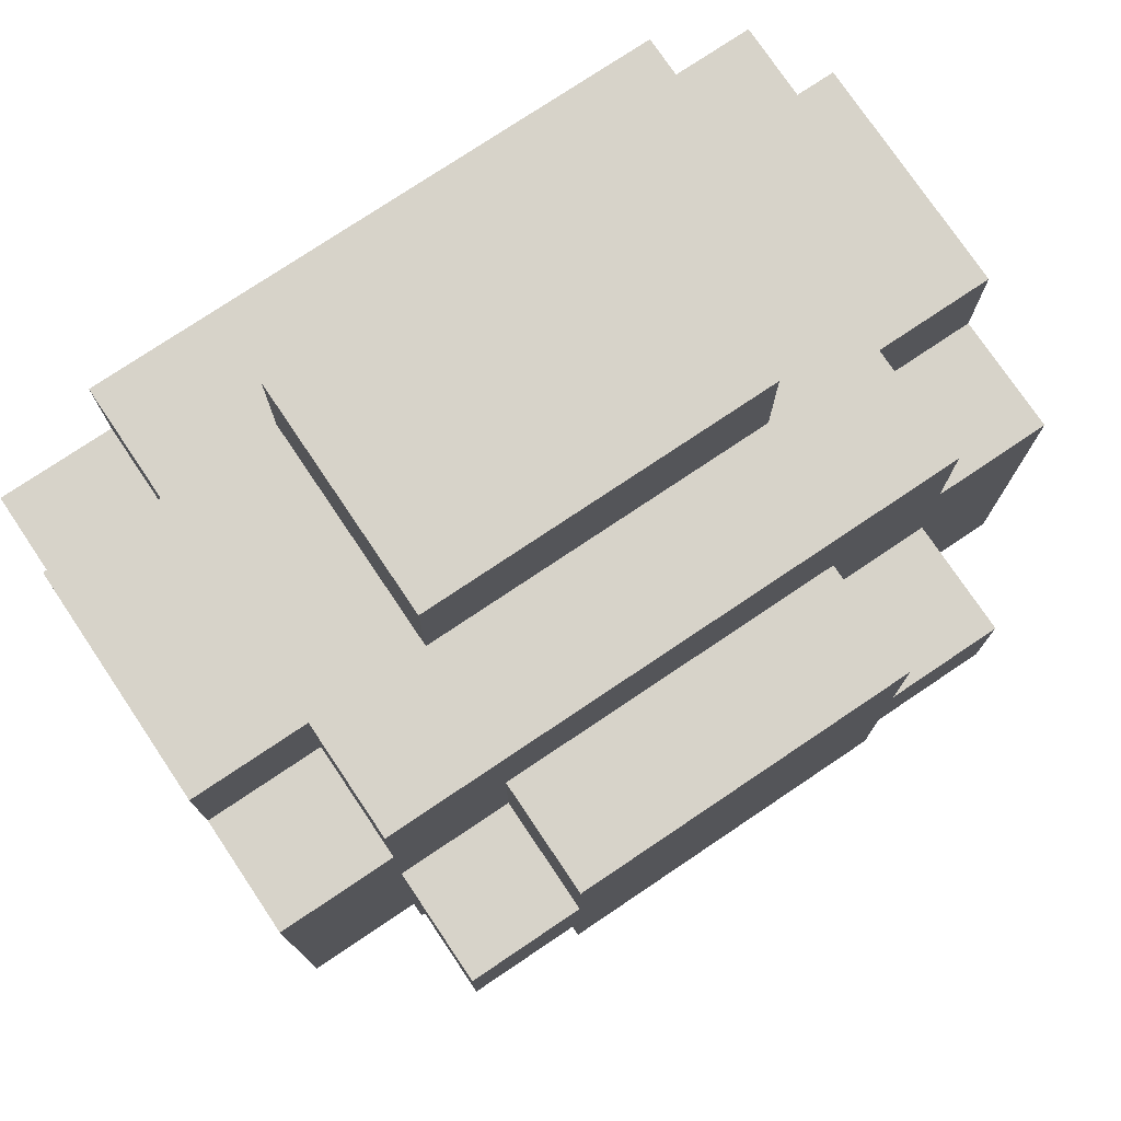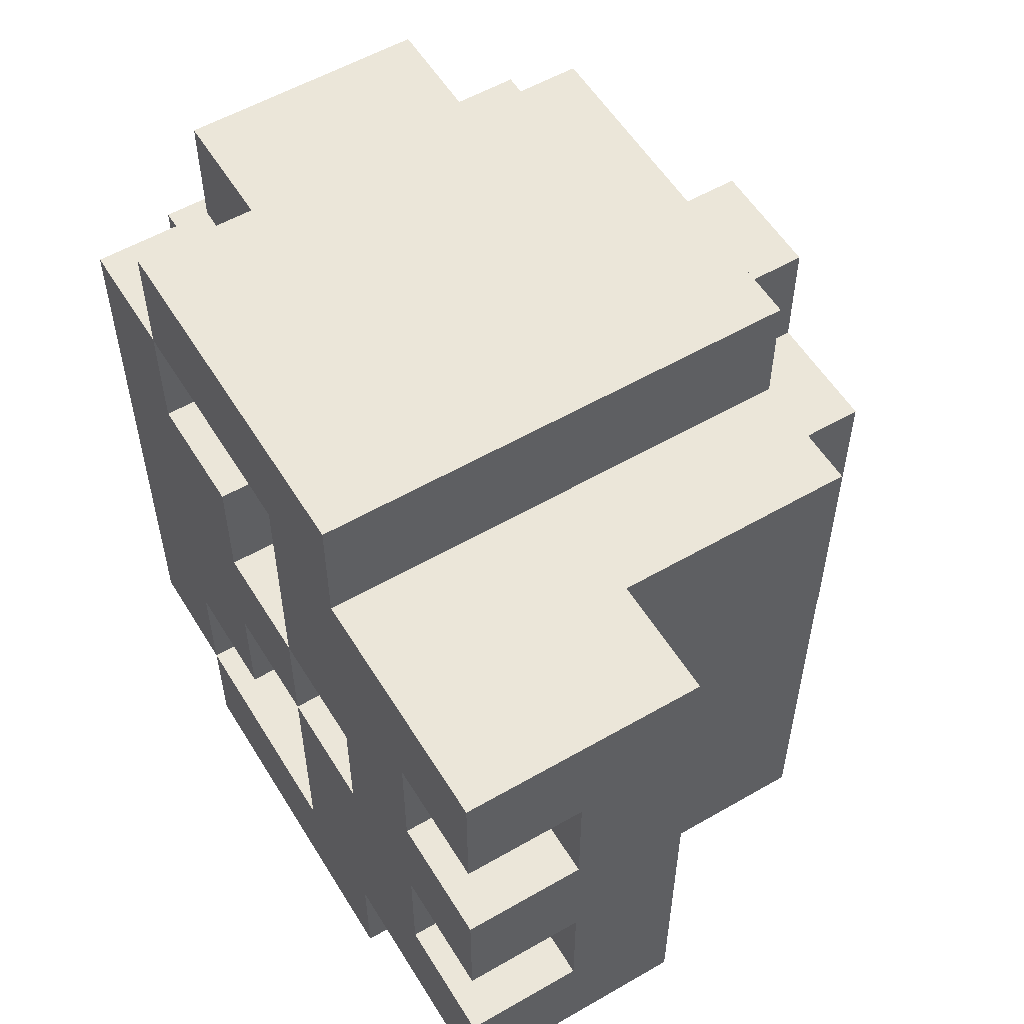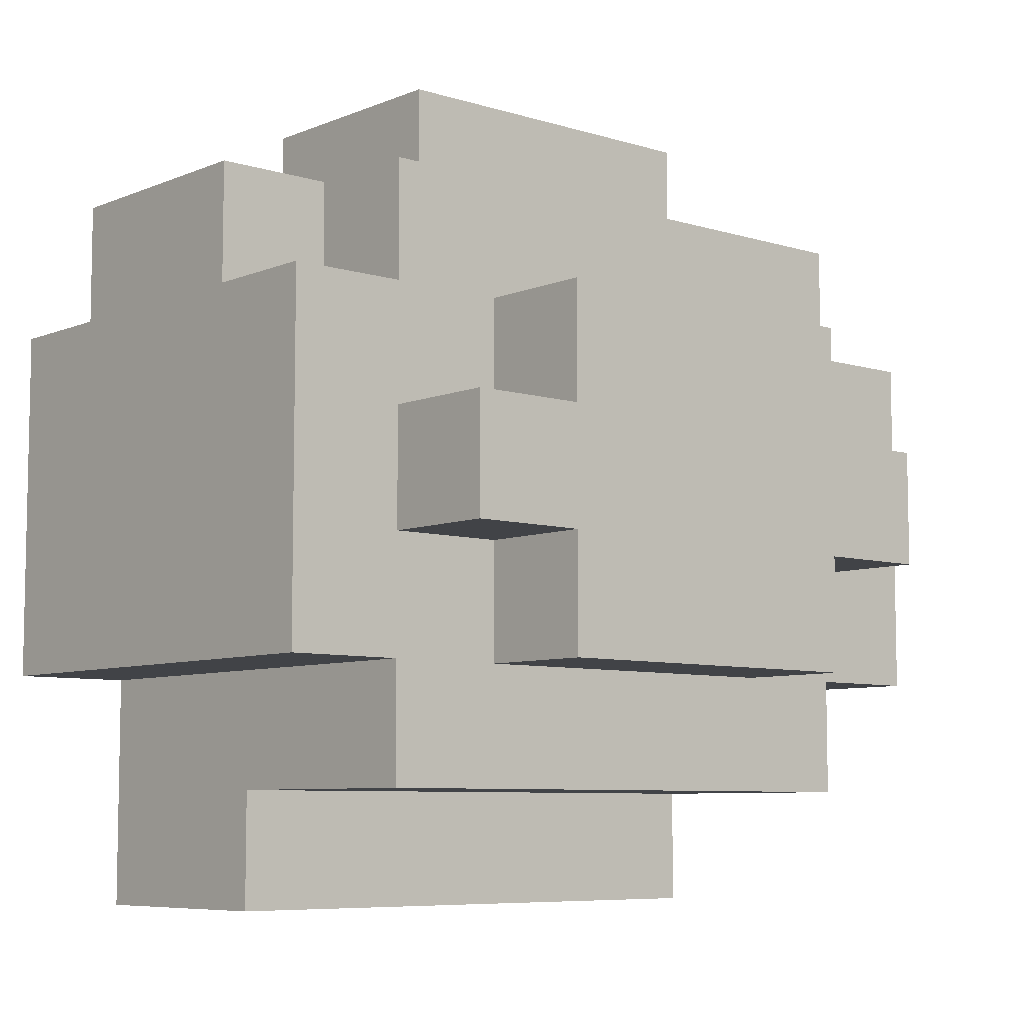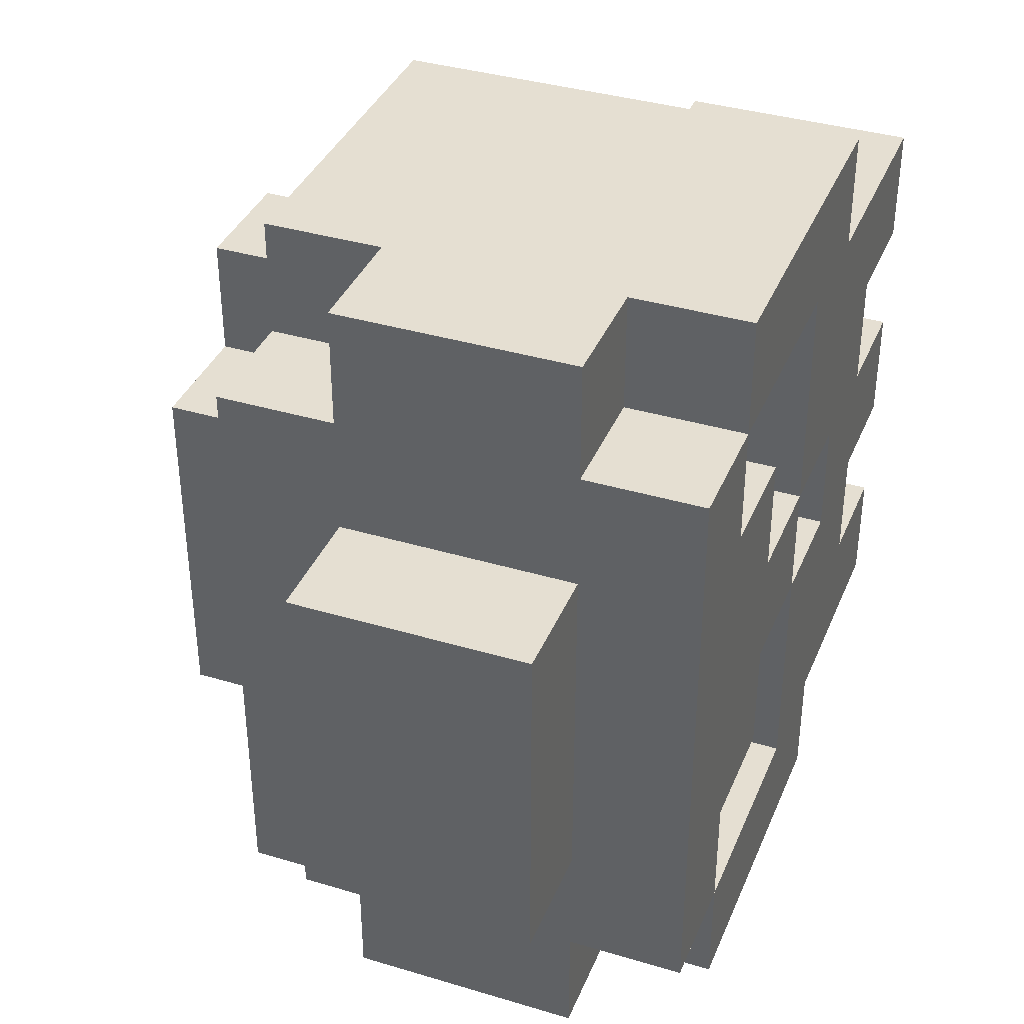
<metadata>
{"format":"obj","ext":"obj","renderer":"f3d","projection":"perspective","resolution":1024,"background":"white","views":[{"elev":76.1,"azim":56.1,"up":"+Y"},{"elev":55.8,"azim":-31.2,"up":"+Z"},{"elev":-7.3,"azim":48.9,"up":"+Y"},{"elev":37.4,"azim":-159.0,"up":"+Z"}]}
</metadata>
<code>
o
v -0.3 0 0.2
v -0.3 0 0.1
v -0.3 0 0
v -0.3 0 -0.1
v -0.3 0 -0.2
v -0.3 0 -0.3
v -0.3 0.1 0.1
v -0.3 0.1 0
v -0.3 0.1 -0.1
v -0.3 0.1 -0.2
v -0.3 0.2 0.3
v -0.3 0.2 0.2
v -0.3 0.2 0
v -0.3 0.2 -0.1
v -0.3 0.2 -0.3
v -0.3 0.2 -0.4
v -0.3 0.3 0.2
v -0.3 0.3 0
v -0.3 0.3 -0.1
v -0.3 0.3 -0.3
v -0.3 0.3 -0.4
v -0.3 0.4 0.3
v -0.3 0.4 0.2
v -0.3 0.4 0.1
v -0.3 0.4 0
v -0.3 0.4 -0.1
v -0.3 0.4 -0.2
v -0.3 0.5 0.3
v -0.3 0.5 0.2
v -0.3 0.5 0.1
v -0.3 0.5 0
v -0.3 0.5 -0.2
v -0.3 0.5 -0.3
v -0.3 0.5 -0.4
v -0.3 0.6 0.2
v -0.3 0.6 0
v -0.3 0.6 -0.1
v -0.3 0.6 -0.2
v -0.3 0.6 -0.3
v -0.2 0 0.1
v -0.2 0 0
v -0.2 0 -0.1
v -0.2 0 -0.2
v -0.2 0.1 0.1
v -0.2 0.1 0
v -0.2 0.1 -0.1
v -0.2 0.1 -0.2
v -0.2 0.2 0
v -0.2 0.2 -0.1
v -0.2 0.3 0.2
v -0.2 0.3 0
v -0.2 0.3 -0.1
v -0.2 0.3 -0.2
v -0.2 0.3 -0.3
v -0.2 0.4 0.2
v -0.2 0.4 0.1
v -0.2 0.4 0
v -0.2 0.4 -0.1
v -0.2 0.4 -0.2
v -0.2 0.4 -0.3
v -0.2 0.5 0.3
v -0.2 0.5 0.2
v -0.2 0.5 0.1
v -0.2 0.5 -0.2
v -0.2 0.5 -0.3
v -0.2 0.5 -0.4
v -0.2 0.6 0.3
v -0.2 0.6 0.2
v -0.2 0.6 0.1
v -0.2 0.6 0
v -0.2 0.6 -0.1
v -0.2 0.6 -0.2
v -0.2 0.6 -0.3
v -0.2 0.6 -0.4
v -0.2 0.7 0.1
v -0.2 0.7 0
v -0.2 0.7 -0.2
v -0.1 0 0.2
v -0.1 0 0.1
v -0.1 0 -0.3
v -0.1 0.1 0.2
v -0.1 0.1 0.1
v -0.1 0.1 -0.3
v 0 0.5 0.3
v 0 0.5 0.2
v 0 0.5 -0.3
v 0 0.5 -0.4
v 0 0.6 0.3
v 0 0.6 0.2
v 0 0.6 0.1
v 0 0.6 -0.2
v 0 0.6 -0.3
v 0 0.6 -0.4
v 0 0.7 0.1
v 0 0.7 -0.2
v 0.1 0.1 0.2
v 0.1 0.1 -0.3
v 0.1 0.2 0.3
v 0.1 0.2 0.2
v 0.1 0.2 0.1
v 0.1 0.2 -0.2
v 0.1 0.2 -0.3
v 0.1 0.2 -0.4
v 0.1 0.3 0.2
v 0.1 0.3 0.1
v 0.1 0.3 -0.2
v 0.1 0.3 -0.3
v 0.1 0.4 0.2
v 0.1 0.4 0.1
v 0.1 0.4 -0.2
v 0.1 0.4 -0.3
v 0.1 0.4 -0.4
v 0.1 0.5 0.3
v 0.1 0.5 0.2
v 0.1 0.5 0.1
v 0.1 0.5 0
v 0.1 0.5 -0.2
v 0.1 0.5 -0.3
v 0.1 0.5 -0.4
v 0.1 0.6 0.2
v 0.1 0.6 -0.2
v 0.1 0.6 -0.3
v 0.2 0.2 0.1
v 0.2 0.2 -0.2
v 0.2 0.3 0.2
v 0.2 0.3 0.1
v 0.2 0.3 0
v 0.2 0.3 -0.2
v 0.2 0.3 -0.3
v 0.2 0.4 0.2
v 0.2 0.4 0.1
v 0.2 0.4 -0.2
v 0.2 0.4 -0.3
v 0.2 0.5 0.1
v 0.2 0.5 0
v 0.2 0.5 -0.2
v -0.3 0.2 0.3
v -0.3 0.4 0.3
v -0.3 0.5 0.3
v -0.2 0.2 0.3
v -0.2 0.3 0.3
v -0.2 0.4 0.3
v -0.2 0.5 0.3
v -0.2 0.6 0.3
v -0.1 0.3 0.3
v -0.1 0.4 0.3
v 0 0.2 0.3
v 0 0.4 0.3
v 0 0.5 0.3
v 0 0.6 0.3
v 0.1 0.2 0.3
v 0.1 0.5 0.3
v -0.3 0 0.2
v -0.3 0.2 0.2
v -0.3 0.5 0.2
v -0.3 0.6 0.2
v -0.2 0 0.2
v -0.2 0.2 0.2
v -0.2 0.5 0.2
v -0.2 0.6 0.2
v -0.1 0 0.2
v -0.1 0.1 0.2
v 0 0.1 0.2
v 0 0.2 0.2
v 0 0.5 0.2
v 0 0.6 0.2
v 0.1 0.1 0.2
v 0.1 0.2 0.2
v 0.1 0.3 0.2
v 0.1 0.4 0.2
v 0.1 0.5 0.2
v 0.1 0.6 0.2
v 0.2 0.3 0.2
v 0.2 0.4 0.2
v -0.3 0.4 0.1
v -0.3 0.5 0.1
v -0.2 0.4 0.1
v -0.2 0.5 0.1
v -0.2 0.6 0.1
v -0.2 0.7 0.1
v -0.1 0.6 0.1
v -0.1 0.7 0.1
v 0 0.6 0.1
v 0 0.7 0.1
v 0.1 0.2 0.1
v 0.1 0.3 0.1
v 0.1 0.4 0.1
v 0.1 0.5 0.1
v 0.2 0.2 0.1
v 0.2 0.3 0.1
v 0.2 0.4 0.1
v 0.2 0.5 0.1
v -0.3 0 0
v -0.3 0.1 0
v -0.3 0.3 0
v -0.3 0.4 0
v -0.2 0 0
v -0.2 0.1 0
v -0.2 0.3 0
v -0.2 0.4 0
v -0.3 0.2 -0.1
v -0.3 0.3 -0.1
v -0.2 0.2 -0.1
v -0.2 0.3 -0.1
v -0.3 0 -0.2
v -0.3 0.1 -0.2
v -0.2 0 -0.2
v -0.2 0.1 -0.2
v -0.3 0.3 -0.3
v -0.3 0.5 -0.3
v -0.2 0.3 -0.3
v -0.2 0.4 -0.3
v -0.2 0.5 -0.3
v -0.3 0.3 0.2
v -0.3 0.4 0.2
v -0.3 0.5 0.2
v -0.2 0.3 0.2
v -0.2 0.4 0.2
v -0.2 0.5 0.2
v -0.3 0 0.1
v -0.3 0.1 0.1
v -0.2 0 0.1
v -0.2 0.1 0.1
v -0.3 0.2 0
v -0.3 0.3 0
v -0.2 0.2 0
v -0.2 0.3 0
v -0.3 0 -0.1
v -0.3 0.1 -0.1
v -0.3 0.3 -0.1
v -0.3 0.4 -0.1
v -0.2 0 -0.1
v -0.2 0.1 -0.1
v -0.2 0.3 -0.1
v -0.2 0.4 -0.1
v -0.3 0.4 -0.2
v -0.3 0.5 -0.2
v -0.2 0.4 -0.2
v -0.2 0.5 -0.2
v -0.2 0.6 -0.2
v -0.2 0.7 -0.2
v -0.1 0.6 -0.2
v 0 0.6 -0.2
v 0 0.7 -0.2
v 0.1 0.2 -0.2
v 0.1 0.3 -0.2
v 0.1 0.4 -0.2
v 0.1 0.5 -0.2
v 0.2 0.2 -0.2
v 0.2 0.3 -0.2
v 0.2 0.4 -0.2
v 0.2 0.5 -0.2
v -0.3 0 -0.3
v -0.3 0.2 -0.3
v -0.3 0.5 -0.3
v -0.3 0.6 -0.3
v -0.2 0.2 -0.3
v -0.2 0.5 -0.3
v -0.2 0.6 -0.3
v -0.1 0 -0.3
v -0.1 0.1 -0.3
v 0 0.5 -0.3
v 0 0.6 -0.3
v 0.1 0.1 -0.3
v 0.1 0.2 -0.3
v 0.1 0.3 -0.3
v 0.1 0.4 -0.3
v 0.1 0.5 -0.3
v 0.1 0.6 -0.3
v 0.2 0.3 -0.3
v 0.2 0.4 -0.3
v -0.3 0.2 -0.4
v -0.3 0.3 -0.4
v -0.3 0.5 -0.4
v -0.2 0.2 -0.4
v -0.2 0.3 -0.4
v -0.2 0.5 -0.4
v -0.2 0.6 -0.4
v -0.1 0.5 -0.4
v -0.1 0.6 -0.4
v 0 0.4 -0.4
v 0 0.5 -0.4
v 0 0.6 -0.4
v 0.1 0.2 -0.4
v 0.1 0.4 -0.4
v 0.1 0.5 -0.4
v -0.3 0 0.2
v -0.2 0 0.2
v -0.1 0 0.2
v -0.3 0 0.1
v -0.2 0 0.1
v -0.1 0 0.1
v -0.3 0 0
v -0.2 0 0
v -0.3 0 -0.1
v -0.2 0 -0.1
v -0.3 0 -0.2
v -0.2 0 -0.2
v -0.3 0 -0.3
v -0.1 0 -0.3
v -0.1 0.1 0.2
v 0 0.1 0.2
v 0.1 0.1 0.2
v -0.3 0.1 0.1
v -0.2 0.1 0.1
v -0.1 0.1 0.1
v 0 0.1 0.1
v -0.3 0.1 0
v -0.2 0.1 0
v -0.3 0.1 -0.1
v -0.2 0.1 -0.1
v -0.3 0.1 -0.2
v -0.2 0.1 -0.2
v -0.1 0.1 -0.3
v 0.1 0.1 -0.3
v -0.3 0.2 0.3
v -0.2 0.2 0.3
v 0 0.2 0.3
v 0.1 0.2 0.3
v -0.3 0.2 0.2
v -0.2 0.2 0.2
v 0 0.2 0.2
v 0.1 0.2 0.2
v 0.1 0.2 0.1
v 0.2 0.2 0.1
v 0.1 0.2 -0.2
v 0.2 0.2 -0.2
v -0.3 0.2 -0.3
v -0.2 0.2 -0.3
v 0.1 0.2 -0.3
v -0.3 0.2 -0.4
v -0.2 0.2 -0.4
v 0.1 0.2 -0.4
v 0.1 0.3 0.2
v 0.2 0.3 0.2
v 0.1 0.3 0.1
v 0.2 0.3 0.1
v -0.3 0.3 0
v -0.2 0.3 0
v -0.3 0.3 -0.1
v -0.2 0.3 -0.1
v 0.1 0.3 -0.2
v 0.2 0.3 -0.2
v 0.1 0.3 -0.3
v 0.2 0.3 -0.3
v -0.3 0.4 0.1
v -0.2 0.4 0.1
v -0.3 0.4 0
v -0.2 0.4 0
v -0.3 0.4 -0.1
v -0.2 0.4 -0.1
v -0.3 0.4 -0.2
v -0.2 0.4 -0.2
v -0.3 0.5 0.2
v -0.2 0.5 0.2
v -0.3 0.5 0.1
v -0.2 0.5 0.1
v -0.3 0.5 -0.2
v -0.2 0.5 -0.2
v -0.3 0.5 -0.3
v -0.2 0.5 -0.3
v -0.3 0.2 0
v -0.2 0.2 0
v -0.3 0.2 -0.1
v -0.2 0.2 -0.1
v -0.3 0.3 0.2
v -0.2 0.3 0.2
v -0.3 0.3 0
v -0.2 0.3 0
v -0.3 0.3 -0.1
v -0.2 0.3 -0.1
v -0.2 0.3 -0.2
v -0.3 0.3 -0.3
v -0.2 0.3 -0.3
v 0.1 0.4 0.2
v 0.2 0.4 0.2
v 0.1 0.4 0.1
v 0.2 0.4 0.1
v 0.1 0.4 -0.2
v 0.2 0.4 -0.2
v 0.1 0.4 -0.3
v 0.2 0.4 -0.3
v -0.3 0.5 0.3
v -0.2 0.5 0.3
v 0 0.5 0.3
v 0.1 0.5 0.3
v -0.3 0.5 0.2
v -0.2 0.5 0.2
v 0 0.5 0.2
v 0.1 0.5 0.2
v 0.1 0.5 0.1
v 0.2 0.5 0.1
v 0.1 0.5 0
v 0.2 0.5 0
v 0.1 0.5 -0.2
v 0.2 0.5 -0.2
v -0.3 0.5 -0.3
v -0.2 0.5 -0.3
v 0 0.5 -0.3
v 0.1 0.5 -0.3
v -0.3 0.5 -0.4
v -0.2 0.5 -0.4
v 0 0.5 -0.4
v 0.1 0.5 -0.4
v -0.2 0.6 0.3
v 0 0.6 0.3
v -0.3 0.6 0.2
v -0.2 0.6 0.2
v -0.1 0.6 0.2
v 0 0.6 0.2
v 0.1 0.6 0.2
v -0.2 0.6 0.1
v -0.1 0.6 0.1
v 0 0.6 0.1
v -0.3 0.6 0
v -0.2 0.6 0
v -0.3 0.6 -0.1
v -0.2 0.6 -0.1
v -0.3 0.6 -0.2
v -0.2 0.6 -0.2
v -0.1 0.6 -0.2
v 0 0.6 -0.2
v 0.1 0.6 -0.2
v -0.3 0.6 -0.3
v -0.2 0.6 -0.3
v 0 0.6 -0.3
v 0.1 0.6 -0.3
v -0.2 0.6 -0.4
v -0.1 0.6 -0.4
v 0 0.6 -0.4
v -0.2 0.7 0.1
v -0.1 0.7 0.1
v 0 0.7 0.1
v -0.2 0.7 0
v -0.1 0.7 0
v -0.2 0.7 -0.2
v 0 0.7 -0.2
f 7 2 1
f 8 4 3
f 9 4 8
f 10 6 5
f 12 9 8
f 12 10 9
f 12 7 1
f 12 8 7
f 13 10 12
f 14 10 13
f 15 6 10
f 15 10 14
f 17 12 11
f 17 13 12
f 18 13 17
f 19 16 15
f 19 15 14
f 20 16 19
f 21 16 20
f 22 17 11
f 23 17 22
f 25 19 18
f 26 19 25
f 28 23 22
f 29 23 28
f 30 25 24
f 30 26 25
f 31 26 30
f 32 27 26
f 33 21 20
f 34 21 33
f 35 30 29
f 35 31 30
f 36 26 31
f 36 31 35
f 37 32 26
f 37 26 36
f 38 33 32
f 38 32 37
f 39 33 38
f 44 41 40
f 45 41 44
f 46 43 42
f 47 43 46
f 51 49 48
f 52 49 51
f 55 51 50
f 56 51 55
f 57 51 56
f 58 53 52
f 59 54 53
f 59 53 58
f 60 54 59
f 62 56 55
f 63 56 62
f 64 60 59
f 65 60 64
f 67 62 61
f 68 62 67
f 73 66 65
f 74 66 73
f 75 70 69
f 76 72 71
f 76 70 75
f 76 71 70
f 77 72 76
f 78 79 81
f 79 80 82
f 81 79 82
f 82 80 83
f 84 85 88
f 88 85 89
f 86 87 92
f 92 87 93
f 90 91 94
f 94 91 95
f 96 97 99
f 99 97 100
f 100 97 101
f 101 97 102
f 98 99 104
f 99 100 104
f 104 100 105
f 102 103 106
f 101 102 106
f 106 103 107
f 98 104 108
f 107 103 111
f 111 103 112
f 108 109 113
f 98 108 113
f 113 109 114
f 114 109 115
f 111 112 117
f 110 111 117
f 117 112 118
f 118 112 119
f 115 116 120
f 114 115 120
f 116 117 120
f 117 118 121
f 120 117 121
f 121 118 122
f 123 124 126
f 126 124 127
f 127 124 128
f 125 126 130
f 126 127 130
f 130 127 131
f 128 129 132
f 127 128 132
f 132 129 133
f 131 127 134
f 127 132 135
f 134 127 135
f 135 132 136
f 140 138 137
f 141 138 140
f 142 139 138
f 142 138 141
f 143 139 142
f 145 141 140
f 145 144 143
f 145 143 142
f 145 142 141
f 146 144 145
f 147 145 140
f 147 146 145
f 148 144 146
f 148 146 147
f 149 144 148
f 150 144 149
f 151 148 147
f 151 149 148
f 152 149 151
f 157 154 153
f 158 154 157
f 159 156 155
f 160 156 159
f 161 158 157
f 162 158 161
f 163 158 162
f 164 158 163
f 167 164 163
f 168 164 167
f 171 166 165
f 172 166 171
f 173 170 169
f 174 170 173
f 177 176 175
f 178 176 177
f 181 180 179
f 182 180 181
f 183 182 181
f 184 182 183
f 189 186 185
f 190 186 189
f 191 188 187
f 192 188 191
f 197 194 193
f 198 194 197
f 199 196 195
f 200 196 199
f 203 202 201
f 204 202 203
f 207 206 205
f 208 206 207
f 211 210 209
f 212 210 211
f 213 210 212
f 214 215 217
f 215 216 218
f 217 215 218
f 218 216 219
f 220 221 222
f 222 221 223
f 224 225 226
f 226 225 227
f 228 229 232
f 232 229 233
f 230 231 234
f 234 231 235
f 236 237 238
f 238 237 239
f 240 241 242
f 242 241 243
f 243 241 244
f 245 246 249
f 249 246 250
f 247 248 251
f 251 248 252
f 253 254 257
f 255 256 258
f 258 256 259
f 253 257 260
f 260 257 261
f 261 257 264
f 264 257 265
f 262 263 268
f 268 263 269
f 266 267 270
f 270 267 271
f 272 273 275
f 273 274 276
f 275 273 276
f 276 274 277
f 275 276 279
f 277 278 279
f 276 277 279
f 279 278 280
f 275 279 281
f 279 280 282
f 281 279 282
f 282 280 283
f 275 281 284
f 281 282 285
f 284 281 285
f 285 282 286
f 290 288 287
f 291 289 288
f 291 288 290
f 292 289 291
f 294 292 291
f 295 294 293
f 296 292 294
f 296 294 295
f 298 292 296
f 299 298 297
f 300 292 298
f 300 298 299
f 306 302 301
f 307 303 302
f 307 302 306
f 308 305 304
f 309 305 308
f 312 311 310
f 313 311 312
f 314 307 306
f 315 303 307
f 315 307 314
f 320 317 316
f 321 318 317
f 321 317 320
f 322 319 318
f 322 318 321
f 323 319 322
f 326 325 324
f 327 325 326
f 331 329 328
f 332 330 329
f 332 329 331
f 333 330 332
f 336 335 334
f 337 335 336
f 340 339 338
f 341 339 340
f 344 343 342
f 345 343 344
f 348 347 346
f 349 347 348
f 352 351 350
f 353 351 352
f 356 355 354
f 357 355 356
f 360 359 358
f 361 359 360
f 362 363 364
f 364 363 365
f 366 367 368
f 368 367 369
f 370 371 372
f 370 372 373
f 373 372 374
f 375 376 377
f 377 376 378
f 379 380 381
f 381 380 382
f 383 384 387
f 387 384 388
f 385 386 389
f 389 386 390
f 391 392 393
f 393 392 394
f 393 394 395
f 395 394 396
f 397 398 401
f 401 398 402
f 399 400 403
f 403 400 404
f 405 406 408
f 408 406 409
f 409 406 410
f 407 408 412
f 408 409 412
f 410 411 413
f 412 409 413
f 409 410 413
f 413 411 414
f 407 412 415
f 415 412 416
f 415 416 417
f 417 416 418
f 417 418 419
f 419 418 420
f 414 411 422
f 422 411 423
f 420 421 424
f 419 420 424
f 424 421 425
f 422 423 426
f 421 422 426
f 426 423 427
f 425 421 428
f 421 426 429
f 428 421 429
f 429 426 430
f 431 432 434
f 432 433 435
f 434 432 435
f 434 435 436
f 435 433 437
f 436 435 437

</code>
